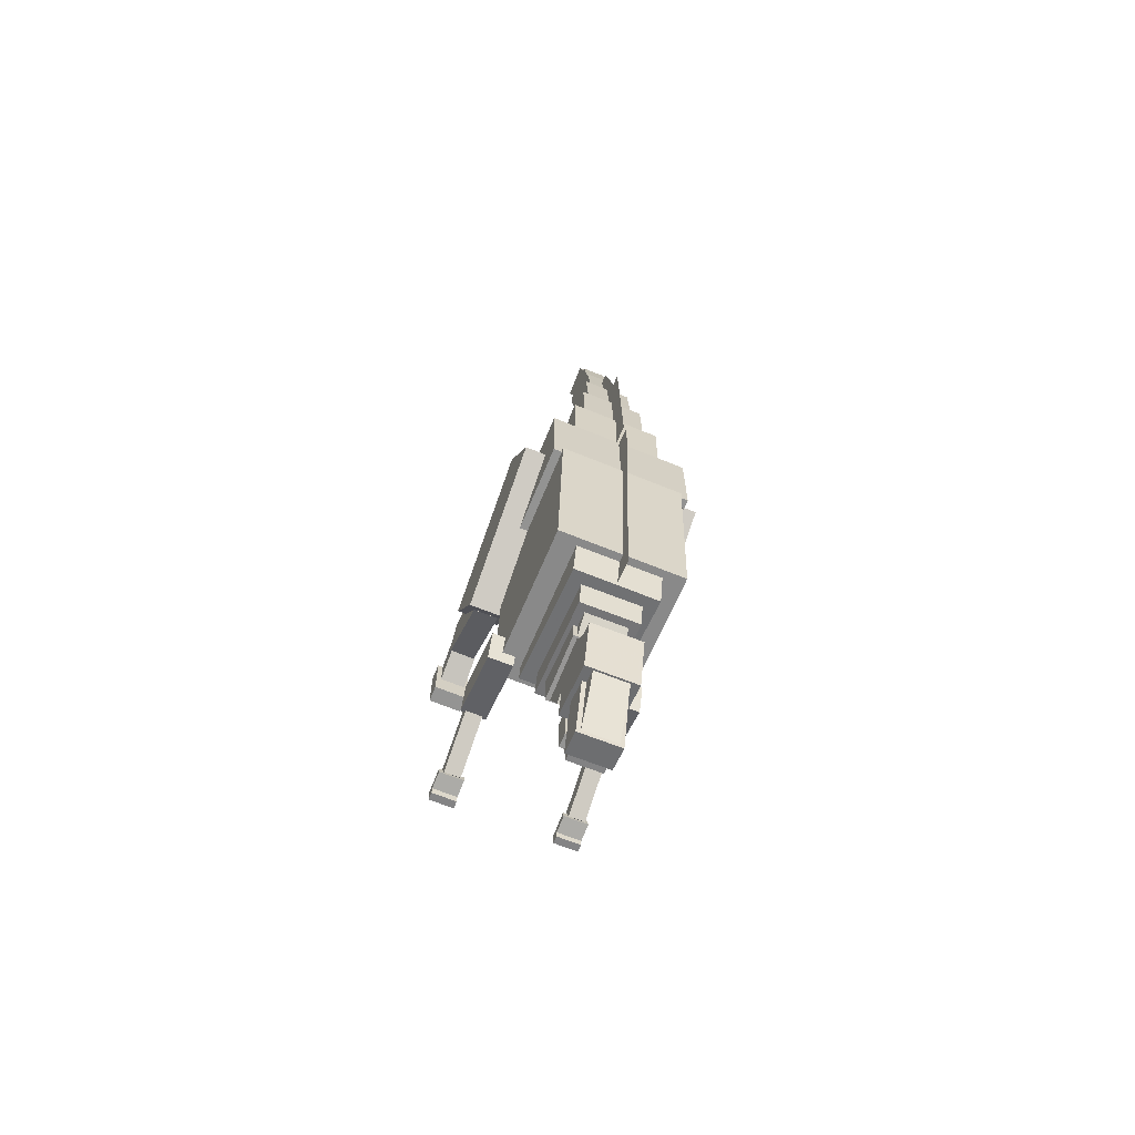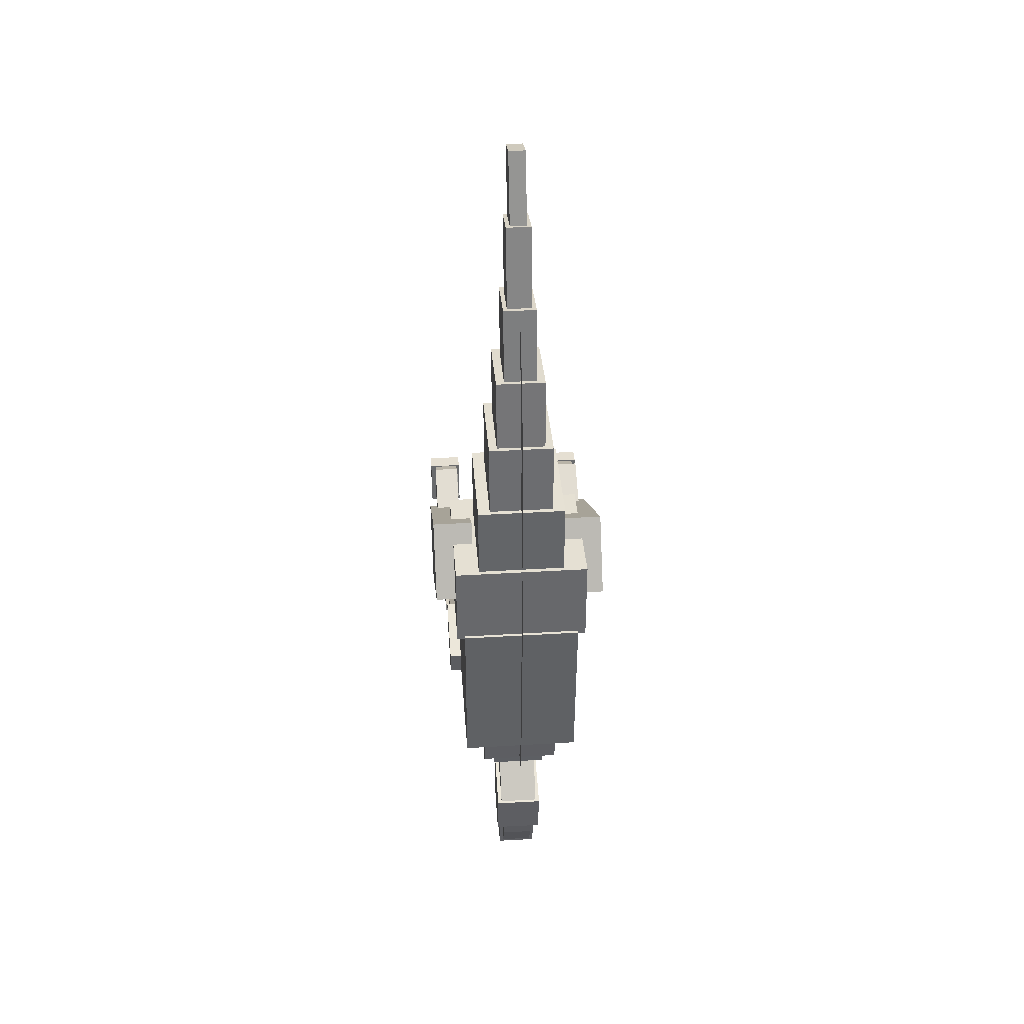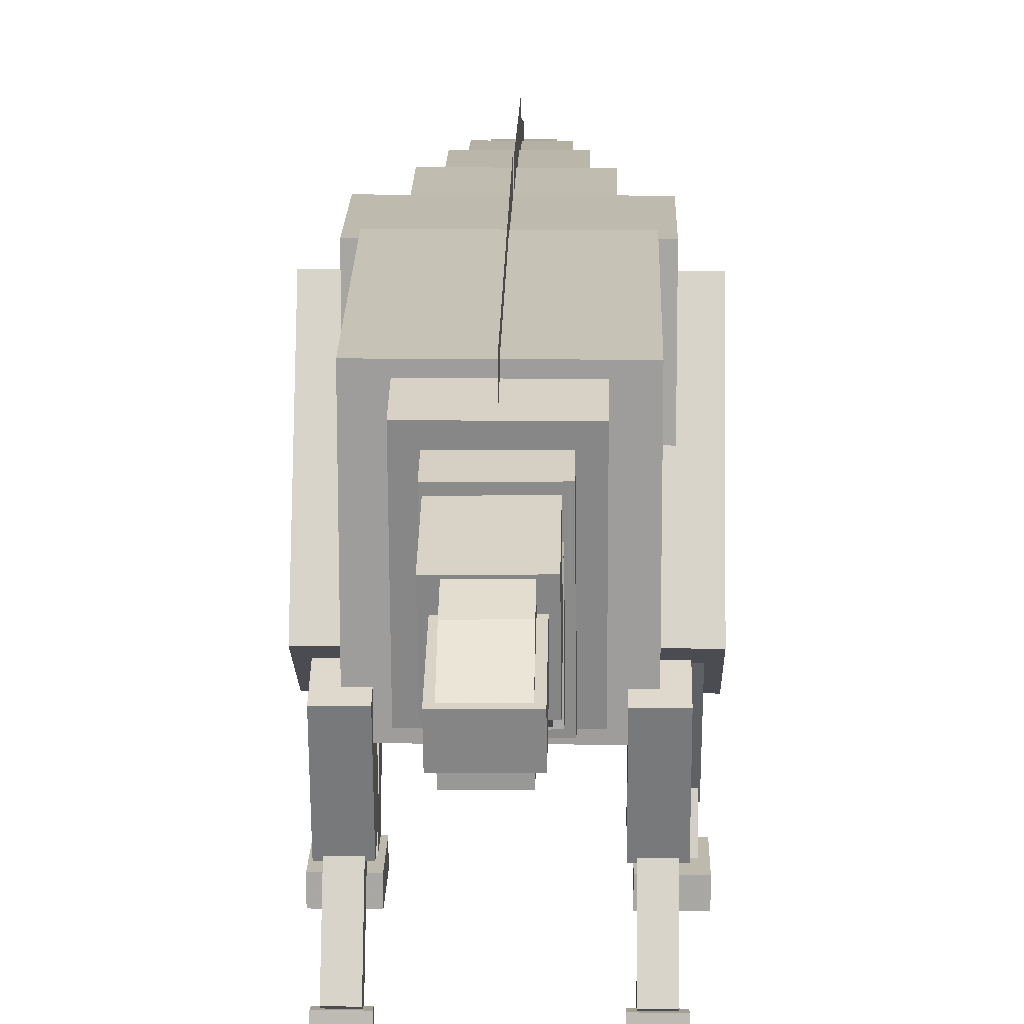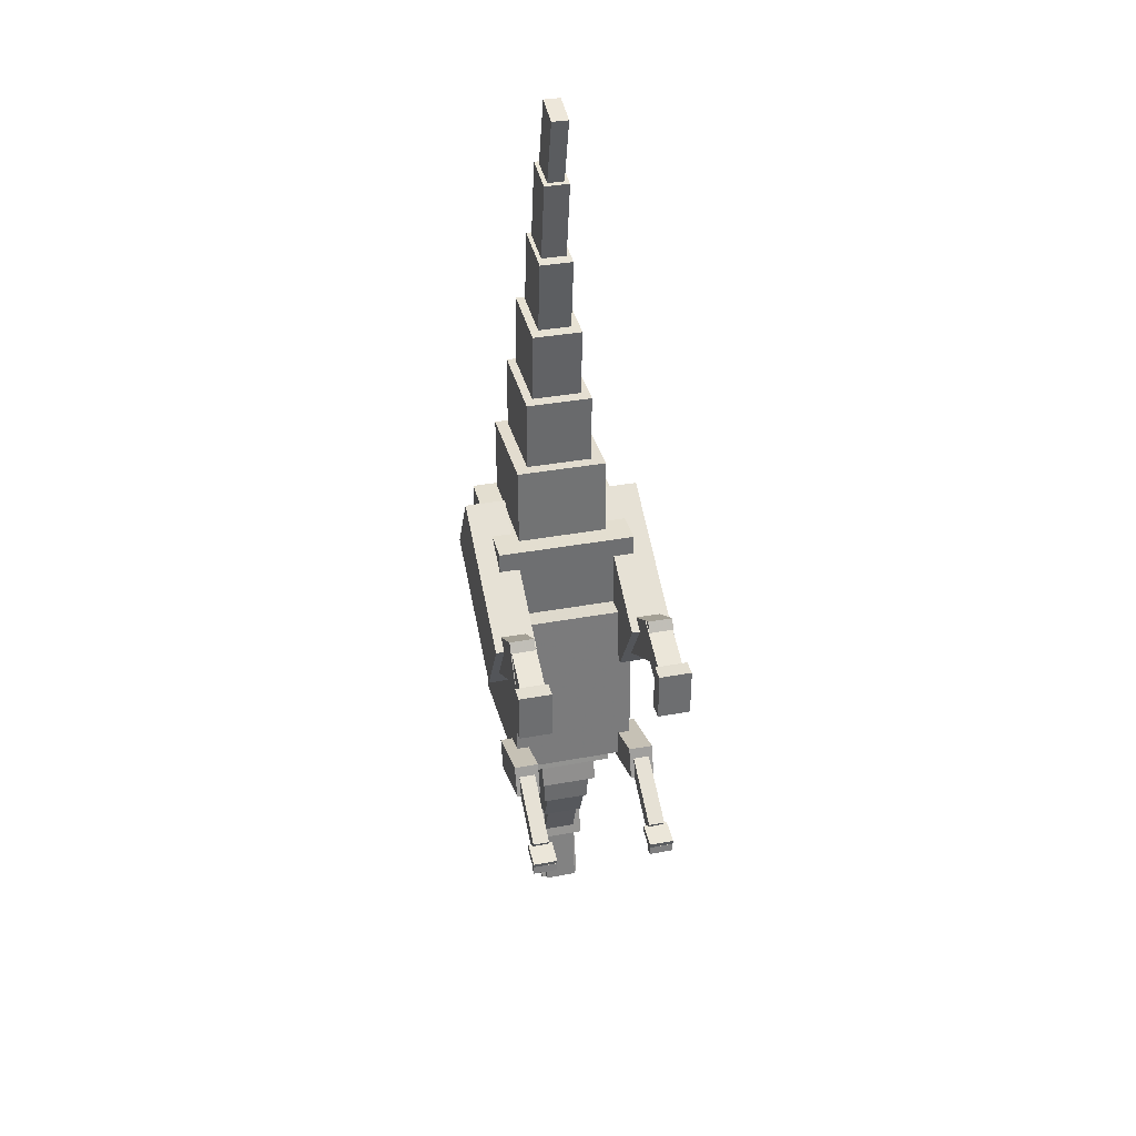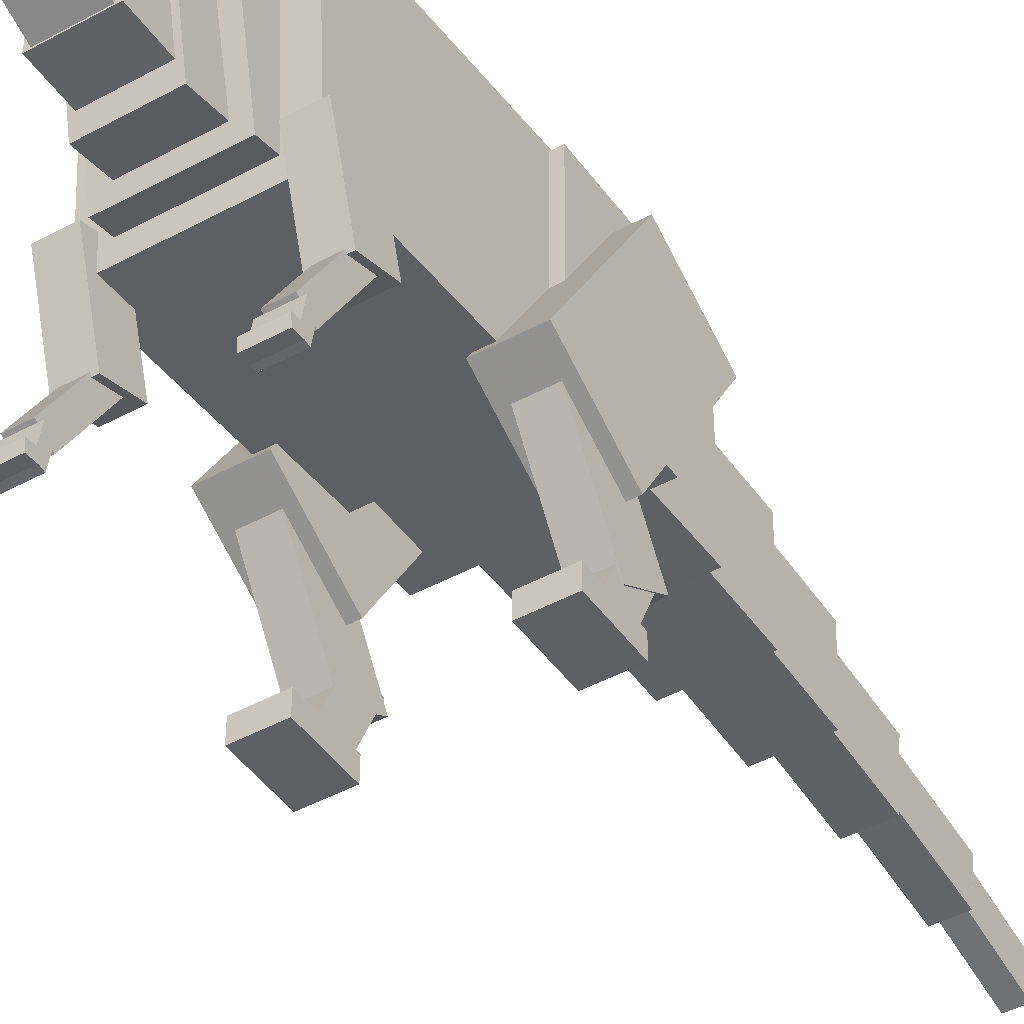
<metadata>
{"format":"obj","ext":"obj","renderer":"f3d","projection":"perspective","resolution":1024,"background":"white","views":[{"elev":-66.3,"azim":157.7,"up":"+Z"},{"elev":38.2,"azim":175.6,"up":"+Z"},{"elev":15.8,"azim":-178.9,"up":"+Y"},{"elev":35.4,"azim":-13.8,"up":"+Z"},{"elev":-43.6,"azim":-147.1,"up":"+Y"}]}
</metadata>
<code>
o Left Thigh
v -0.375 -0.4031 0.4479
v -0.6875 -0.4031 0.4479
v -0.6875 -0.08004 -0.08712
v -0.375 -0.08004 -0.08712
v -0.6875 0.6671 1.094
v -0.375 0.6671 1.094
v -0.375 0.9901 0.5589
v -0.6875 0.9901 0.5589
f 1 2 3 4
f 5 6 7 8
f 4 3 8 7
f 6 5 2 1
f 6 1 4 7
f 2 5 8 3
o Left Calf
v -0.4375 -0.771 0.4269
v -0.625 -0.771 0.4269
v -0.625 -0.1796 0.07627
v -0.4375 -0.1796 0.07627
v -0.625 -0.6116 0.6957
v -0.4375 -0.6116 0.6957
v -0.4375 -0.02024 0.3451
v -0.625 -0.02024 0.3451
f 9 10 11 12
f 13 14 15 16
f 12 11 16 15
f 14 13 10 9
f 14 9 12 15
f 10 13 16 11
o Left Upper Foot
v -0.4313 -0.9376 0.2845
v -0.6188 -0.9376 0.2845
v -0.6188 -0.4837 0.4942
v -0.4313 -0.4837 0.4942
v -0.6188 -1.016 0.4547
v -0.4313 -1.016 0.4547
v -0.4313 -0.5623 0.6644
v -0.6188 -0.5623 0.6644
f 17 18 19 20
f 21 22 23 24
f 20 19 24 23
f 22 21 18 17
f 22 17 20 23
f 18 21 24 19
o Foot Left
v -0.4062 -0.9223 0.5059
v -0.6562 -0.9223 0.5059
v -0.6562 -1.047 0.5042
v -0.4062 -1.047 0.5042
v -0.6562 -0.9172 0.1309
v -0.4062 -0.9172 0.1309
v -0.4062 -1.042 0.1292
v -0.6562 -1.042 0.1292
f 25 26 27 28
f 29 30 31 32
f 28 27 32 31
f 30 29 26 25
f 30 25 28 31
f 26 29 32 27
o Body 3
v 0.5312 0.158 0.2542
v -0.5312 0.158 0.2542
v -0.5312 1.158 0.2596
v 0.5312 1.158 0.2596
v -0.5312 0.1543 0.9417
v 0.5312 0.1543 0.9417
v 0.5312 1.154 0.9471
v -0.5312 1.154 0.9471
f 33 34 35 36
f 37 38 39 40
f 36 35 40 39
f 38 37 34 33
f 38 33 36 39
f 34 37 40 35
o Tail 1
v 0.3438 0.3052 0.7951
v -0.3438 0.3052 0.7951
v -0.3438 1.118 0.7844
v 0.3438 1.118 0.7844
v -0.3438 0.315 1.545
v 0.3438 0.315 1.545
v 0.3438 1.127 1.534
v -0.3438 1.127 1.534
f 41 42 43 44
f 45 46 47 48
f 44 43 48 47
f 46 45 42 41
f 46 41 44 47
f 42 45 48 43
o Tail 2
v 0.25 0.4084 1.462
v -0.25 0.4084 1.462
v -0.25 1.096 1.485
v 0.25 1.096 1.485
v -0.25 0.3879 2.087
v 0.25 0.3879 2.087
v 0.25 1.075 2.109
v -0.25 1.075 2.109
f 49 50 51 52
f 53 54 55 56
f 52 51 56 55
f 54 53 50 49
f 54 49 52 55
f 50 53 56 51
o Tail 3
v 0.1875 0.4954 1.878
v -0.1875 0.4954 1.878
v -0.1875 1.056 1.921
v 0.1875 1.056 1.921
v -0.1875 0.4379 2.626
v 0.1875 0.4379 2.626
v 0.1875 0.9987 2.669
v -0.1875 0.9987 2.669
f 57 58 59 60
f 61 62 63 64
f 60 59 64 63
f 62 61 58 57
f 62 57 60 63
f 58 61 64 59
o Tail 4
v 0.125 0.5368 2.569
v -0.125 0.5368 2.569
v -0.125 0.9709 2.623
v 0.125 0.9709 2.623
v -0.125 0.4591 3.189
v 0.125 0.4591 3.189
v 0.125 0.8932 3.243
v -0.125 0.8932 3.243
f 65 66 67 68
f 69 70 71 72
f 68 67 72 71
f 70 69 66 65
f 70 65 68 71
f 66 69 72 67
o Tail 5
v 0.09375 0.5699 3.062
v -0.09375 0.5699 3.062
v -0.09375 0.8777 3.115
v 0.09375 0.8777 3.115
v -0.09375 0.4412 3.8
v 0.09375 0.4412 3.8
v 0.09375 0.749 3.854
v -0.09375 0.749 3.854
f 73 74 75 76
f 77 78 79 80
f 76 75 80 79
f 78 77 74 73
f 78 73 76 79
f 74 77 80 75
o Tail 6
v 0.0625 0.5049 3.706
v -0.0625 0.5049 3.706
v -0.0625 0.7462 3.771
v 0.0625 0.7462 3.771
v -0.0625 0.3421 4.309
v 0.0625 0.3421 4.309
v 0.0625 0.5835 4.374
v -0.0625 0.5835 4.374
f 81 82 83 84
f 85 86 87 88
f 84 83 88 87
f 86 85 82 81
f 86 81 84 87
f 82 85 88 83
o Bumps 3
v 0 0.7428 3.043
v 0 0.9281 2.188
v 0 1.172 2.241
v 0 0.9871 3.096
f 89 90 91 92
f 90 89 92 91
o Bumps 2
v 0 0.9648 2.412
v 0 1.009 1.037
v 0 1.259 1.045
v 0 1.215 2.42
f 93 94 95 96
f 94 93 96 95
o Body 1
v 0.4688 -0.08584 -1.015
v -0.4688 -0.08584 -1.015
v -0.4688 1.1 -1.085
v 0.4688 1.1 -1.085
v -0.4688 -0.004294 0.358
v 0.4688 -0.004294 0.358
v 0.4688 1.181 0.2876
v -0.4688 1.181 0.2876
f 97 98 99 100
f 101 102 103 104
f 100 99 104 103
f 102 101 98 97
f 102 97 100 103
f 98 101 104 99
o Body 2
v 0.3125 0.007023 -1.15
v -0.3125 0.007023 -1.15
v -0.3125 0.9868 -1.35
v 0.3125 0.9868 -1.35
v -0.3125 0.107 -0.66
v 0.3125 0.107 -0.66
v 0.3125 1.087 -0.8601
v -0.3125 1.087 -0.8601
f 105 106 107 108
f 109 110 111 112
f 108 107 112 111
f 110 109 106 105
f 110 105 108 111
f 106 109 112 107
o Neck
v 0.212 0.0587 -1.389
v -0.2255 0.06229 -1.389
v -0.2187 0.8616 -1.535
v 0.2188 0.858 -1.534
v -0.2256 0.1407 -0.9589
v 0.2119 0.1371 -0.9582
v 0.2187 0.9364 -1.104
v -0.2188 0.94 -1.104
f 113 114 115 116
f 117 118 119 120
f 116 115 120 119
f 118 117 114 113
f 118 113 116 119
f 114 117 120 115
o Neck 2
v 0.1822 0.1793 -1.674
v -0.1928 0.1824 -1.675
v -0.1887 0.6821 -1.66
v 0.1863 0.6791 -1.66
v -0.1934 0.1733 -1.363
v 0.1816 0.1702 -1.362
v 0.1857 0.67 -1.347
v -0.1893 0.673 -1.348
f 121 122 123 124
f 125 126 127 128
f 124 123 128 127
f 126 125 122 121
f 126 121 124 127
f 122 125 128 123
o Neck 3
v 0.1525 0.3171 -1.95
v -0.1599 0.3197 -1.951
v -0.157 0.7157 -1.765
v 0.1555 0.7131 -1.764
v -0.1615 0.1869 -1.668
v 0.151 0.1843 -1.667
v 0.1539 0.5803 -1.481
v -0.1586 0.5829 -1.482
f 129 130 131 132
f 133 134 135 136
f 132 131 136 135
f 134 133 130 129
f 134 129 132 135
f 130 133 136 131
o Neck 6
v 0.1557 0.6435 -2.231
v -0.1568 0.646 -2.231
v -0.1549 0.9299 -1.986
v 0.1576 0.9273 -1.986
v -0.1597 0.3602 -1.9
v 0.1528 0.3576 -1.9
v 0.1547 0.6415 -1.655
v -0.1578 0.644 -1.655
f 137 138 139 140
f 141 142 143 144
f 140 139 144 143
f 142 141 138 137
f 142 137 140 143
f 138 141 144 139
o Head
v 0.1853 0.4237 -2.321
v -0.1897 0.4268 -2.321
v -0.186 0.8541 -2.415
v 0.189 0.851 -2.414
v -0.1896 0.5205 -1.894
v 0.1853 0.5174 -1.893
v 0.189 0.9447 -1.987
v -0.186 0.9478 -1.988
f 145 146 147 148
f 149 150 151 152
f 148 147 152 151
f 150 149 146 145
f 150 145 148 151
f 146 149 152 147
o Snout 1
v 0.1551 0.4491 -2.819
v -0.1574 0.4516 -2.82
v -0.1558 0.6348 -2.86
v 0.1567 0.6322 -2.859
v -0.1573 0.5587 -2.331
v 0.1551 0.5562 -2.331
v 0.1567 0.7393 -2.371
v -0.1558 0.7419 -2.371
f 153 154 155 156
f 157 158 159 160
f 156 155 160 159
f 158 157 154 153
f 158 153 156 159
f 154 157 160 155
o Snout 2
v 0.1251 0.6619 -2.535
v -0.1249 0.6639 -2.535
v -0.1238 0.7818 -2.577
v 0.1261 0.7798 -2.577
v -0.1247 0.7261 -2.359
v 0.1253 0.7241 -2.358
v 0.1264 0.842 -2.4
v -0.1236 0.8441 -2.4
f 161 162 163 164
f 165 166 167 168
f 164 163 168 167
f 166 165 162 161
f 166 161 164 167
f 162 165 168 163
o Snout 2
v 0.1244 0.5192 -2.79
v -0.1256 0.5212 -2.79
v -0.1246 0.6306 -2.85
v 0.1254 0.6286 -2.85
v -0.1248 0.6725 -2.516
v 0.1251 0.6704 -2.516
v 0.1261 0.7798 -2.577
v -0.1238 0.7818 -2.577
f 169 170 171 172
f 173 174 175 176
f 172 171 176 175
f 174 173 170 169
f 174 169 172 175
f 170 173 176 171
o Jaw
v 0.1239 0.5625 -2.297
v -0.1261 0.5645 -2.298
v -0.1271 0.4401 -2.286
v 0.1229 0.4381 -2.285
v -0.1257 0.5156 -2.795
v 0.1243 0.5136 -2.795
v 0.1233 0.3892 -2.783
v -0.1267 0.3912 -2.783
f 177 178 179 180
f 181 182 183 184
f 180 179 184 183
f 182 181 178 177
f 182 177 180 183
f 178 181 184 179
o Throat
v 0.1229 0.4471 -2.254
v -0.1271 0.4491 -2.255
v -0.1254 0.6802 -2.159
v 0.1246 0.6782 -2.159
v -0.1298 0.2347 -1.735
v 0.1202 0.2326 -1.734
v 0.122 0.4638 -1.639
v -0.128 0.4658 -1.639
f 185 186 187 188
f 189 190 191 192
f 188 187 192 191
f 190 189 186 185
f 190 185 188 191
f 186 189 192 187
o Neck Merge
v 0.1526 0.4239 -1.434
v -0.1599 0.4264 -1.435
v -0.1579 0.6313 -1.671
v 0.1546 0.6287 -1.67
v -0.1583 0.6624 -1.23
v 0.1542 0.6599 -1.229
v 0.1562 0.8647 -1.465
v -0.1563 0.8673 -1.466
f 193 194 195 196
f 197 198 199 200
f 196 195 200 199
f 198 197 194 193
f 198 193 196 199
f 194 197 200 195
o Upper Arm Left
v -0.375 0.06375 -1.118
v -0.5625 0.06375 -1.118
v -0.5625 0.1343 -0.8781
v -0.375 0.1343 -0.8781
v -0.5625 -0.4759 -0.9592
v -0.375 -0.4759 -0.9592
v -0.375 -0.4053 -0.7193
v -0.5625 -0.4053 -0.7193
f 201 202 203 204
f 205 206 207 208
f 204 203 208 207
f 206 205 202 201
f 206 201 204 207
f 202 205 208 203
o Lower Arm Left
v -0.4062 -0.845 -1.198
v -0.5312 -0.845 -1.198
v -0.5312 -0.363 -0.9077
v -0.4062 -0.363 -0.9077
v -0.5312 -0.9094 -1.091
v -0.4062 -0.9094 -1.091
v -0.4062 -0.4274 -0.8006
v -0.5312 -0.4274 -0.8006
f 209 210 211 212
f 213 214 215 216
f 212 211 216 215
f 214 213 210 209
f 214 209 212 215
f 210 213 216 211
o Left Hand
v -0.375 -1.046 -1.221
v -0.5625 -1.046 -1.221
v -0.5625 -0.8615 -1.187
v -0.375 -0.8615 -1.187
v -0.5625 -1.057 -1.16
v -0.375 -1.057 -1.16
v -0.375 -0.8728 -1.126
v -0.5625 -0.8728 -1.126
f 217 218 219 220
f 221 222 223 224
f 220 219 224 223
f 222 221 218 217
f 222 217 220 223
f 218 221 224 219
o Left Fingers
v -0.375 -0.9957 -1.258
v -0.5625 -0.9957 -1.258
v -0.5625 -0.9904 -1.196
v -0.375 -0.9904 -1.196
v -0.5625 -1.058 -1.253
v -0.375 -1.058 -1.253
v -0.375 -1.053 -1.191
v -0.5625 -1.053 -1.191
f 225 226 227 228
f 229 230 231 232
f 228 227 232 231
f 230 229 226 225
f 230 225 228 231
f 226 229 232 227
o Upper Arm Right
v 0.5625 0.06375 -1.118
v 0.375 0.06375 -1.118
v 0.375 0.1343 -0.8781
v 0.5625 0.1343 -0.8781
v 0.375 -0.4759 -0.9592
v 0.5625 -0.4759 -0.9592
v 0.5625 -0.4053 -0.7193
v 0.375 -0.4053 -0.7193
f 233 234 235 236
f 237 238 239 240
f 236 235 240 239
f 238 237 234 233
f 238 233 236 239
f 234 237 240 235
o Lower Arm Right
v 0.5312 -0.845 -1.198
v 0.4062 -0.845 -1.198
v 0.4062 -0.363 -0.9077
v 0.5312 -0.363 -0.9077
v 0.4062 -0.9094 -1.091
v 0.5312 -0.9094 -1.091
v 0.5312 -0.4274 -0.8006
v 0.4062 -0.4274 -0.8006
f 241 242 243 244
f 245 246 247 248
f 244 243 248 247
f 246 245 242 241
f 246 241 244 247
f 242 245 248 243
o Right Hand
v 0.5625 -1.046 -1.221
v 0.375 -1.046 -1.221
v 0.375 -0.8615 -1.187
v 0.5625 -0.8615 -1.187
v 0.375 -1.057 -1.16
v 0.5625 -1.057 -1.16
v 0.5625 -0.8728 -1.126
v 0.375 -0.8728 -1.126
f 249 250 251 252
f 253 254 255 256
f 252 251 256 255
f 254 253 250 249
f 254 249 252 255
f 250 253 256 251
o Right Fingers
v 0.5625 -0.9946 -1.264
v 0.375 -0.9946 -1.264
v 0.375 -0.9893 -1.202
v 0.5625 -0.9893 -1.202
v 0.375 -1.057 -1.259
v 0.5625 -1.057 -1.259
v 0.5625 -1.052 -1.197
v 0.375 -1.052 -1.197
f 257 258 259 260
f 261 262 263 264
f 260 259 264 263
f 262 261 258 257
f 262 257 260 263
f 258 261 264 259
o Bumps 1
v 0 1.056 0.9211
v 0 0.9225 -1.325
v 0 1.172 -1.34
v 0 1.306 0.9063
f 265 266 267 268
f 266 265 268 267
o Right Thigh
v 0.6875 -0.4031 0.4479
v 0.375 -0.4031 0.4479
v 0.375 -0.08004 -0.08712
v 0.6875 -0.08004 -0.08712
v 0.375 0.6671 1.094
v 0.6875 0.6671 1.094
v 0.6875 0.9901 0.5589
v 0.375 0.9901 0.5589
f 269 270 271 272
f 273 274 275 276
f 272 271 276 275
f 274 273 270 269
f 274 269 272 275
f 270 273 276 271
o Right Calf
v 0.625 -0.771 0.4269
v 0.4375 -0.771 0.4269
v 0.4375 -0.1796 0.07627
v 0.625 -0.1796 0.07627
v 0.4375 -0.6116 0.6957
v 0.625 -0.6116 0.6957
v 0.625 -0.02024 0.3451
v 0.4375 -0.02024 0.3451
f 277 278 279 280
f 281 282 283 284
f 280 279 284 283
f 282 281 278 277
f 282 277 280 283
f 278 281 284 279
o Right Upper Foot
v 0.6188 -0.9376 0.2845
v 0.4313 -0.9376 0.2845
v 0.4313 -0.4837 0.4942
v 0.6188 -0.4837 0.4942
v 0.4313 -1.016 0.4547
v 0.6188 -1.016 0.4547
v 0.6188 -0.5623 0.6644
v 0.4313 -0.5623 0.6644
f 285 286 287 288
f 289 290 291 292
f 288 287 292 291
f 290 289 286 285
f 290 285 288 291
f 286 289 292 287
o Foot Right
v 0.6562 -0.9223 0.5059
v 0.4062 -0.9223 0.5059
v 0.4062 -1.047 0.5042
v 0.6562 -1.047 0.5042
v 0.4062 -0.9172 0.1309
v 0.6562 -0.9172 0.1309
v 0.6562 -1.042 0.1292
v 0.4062 -1.042 0.1292
f 293 294 295 296
f 297 298 299 300
f 296 295 300 299
f 298 297 294 293
f 298 293 296 299
f 294 297 300 295

</code>
